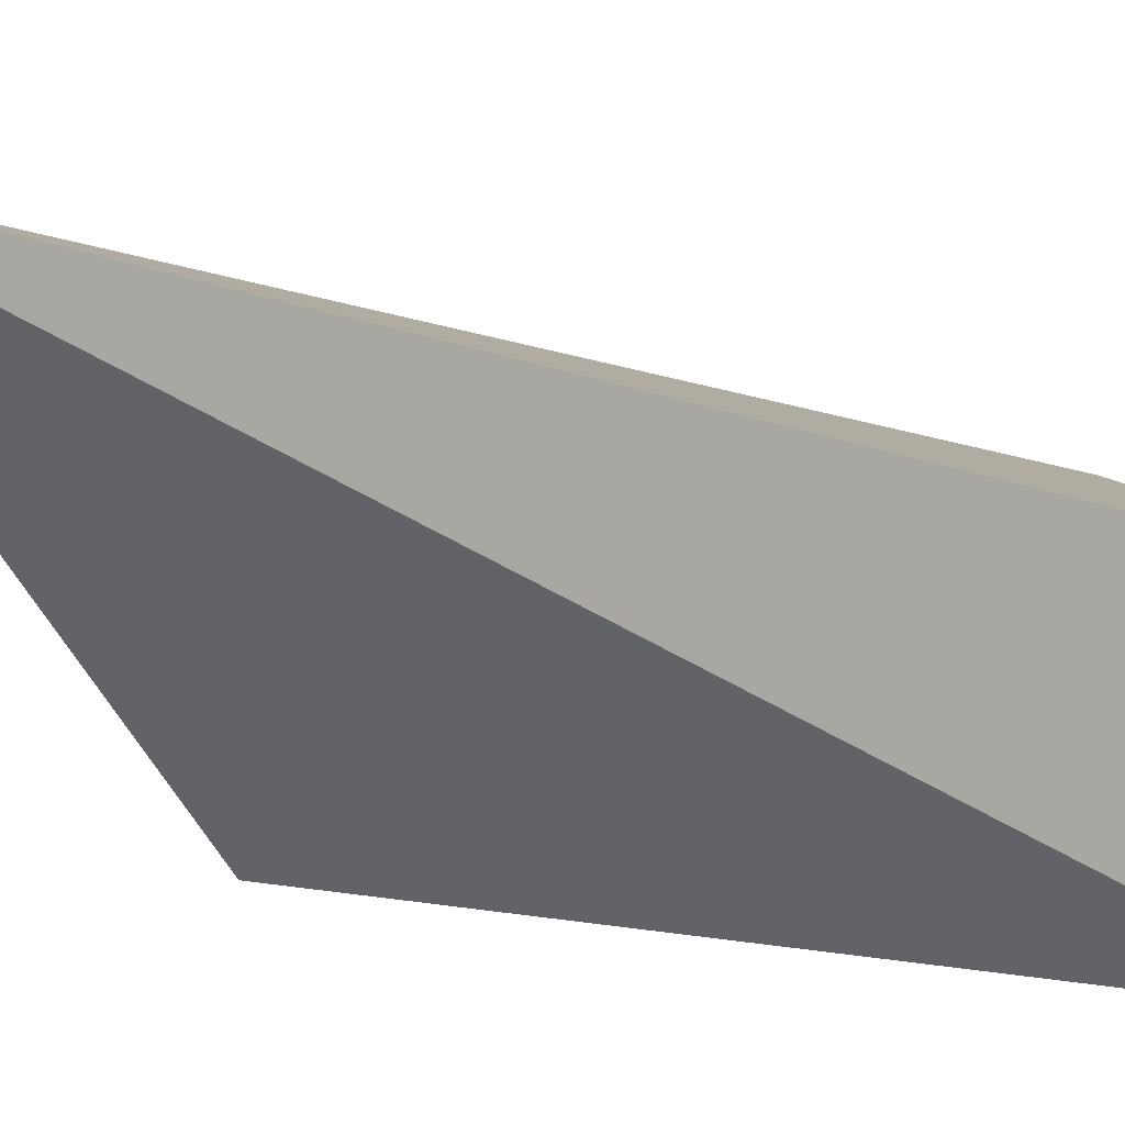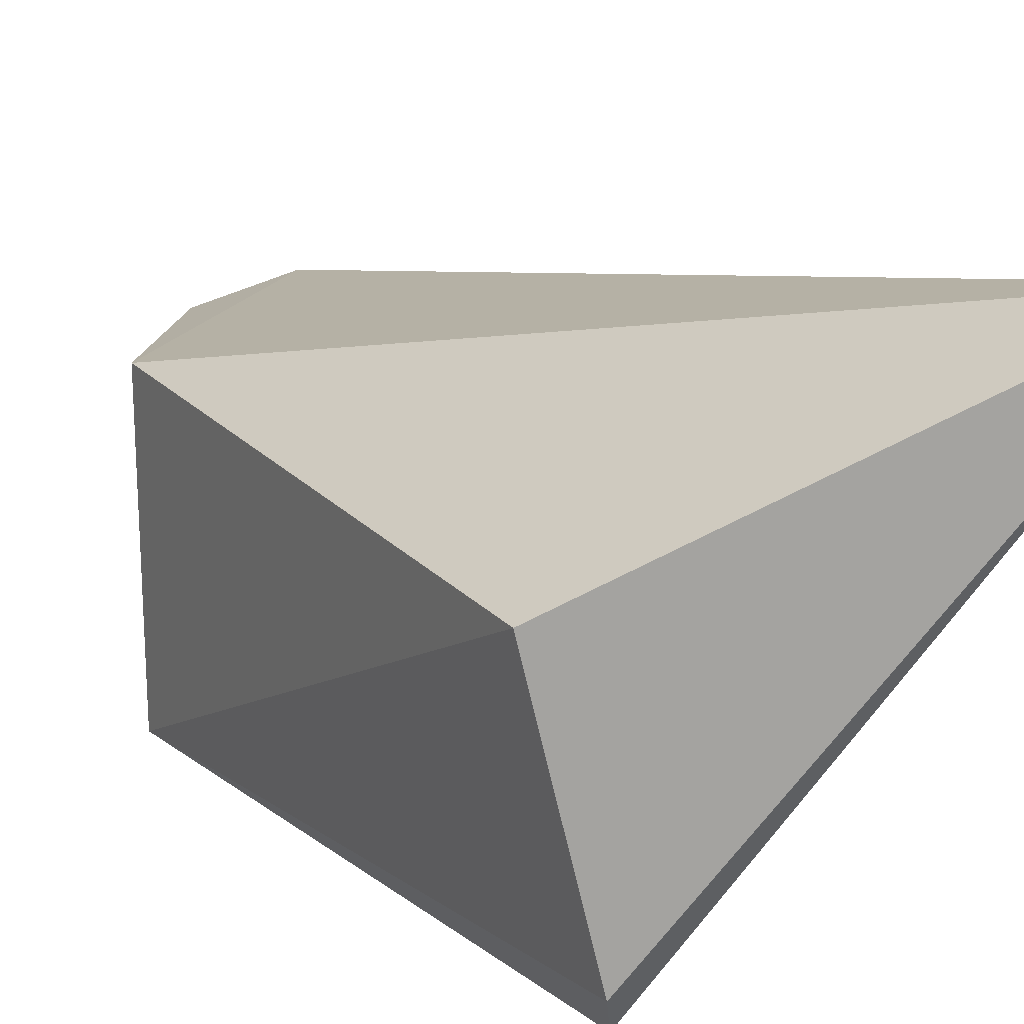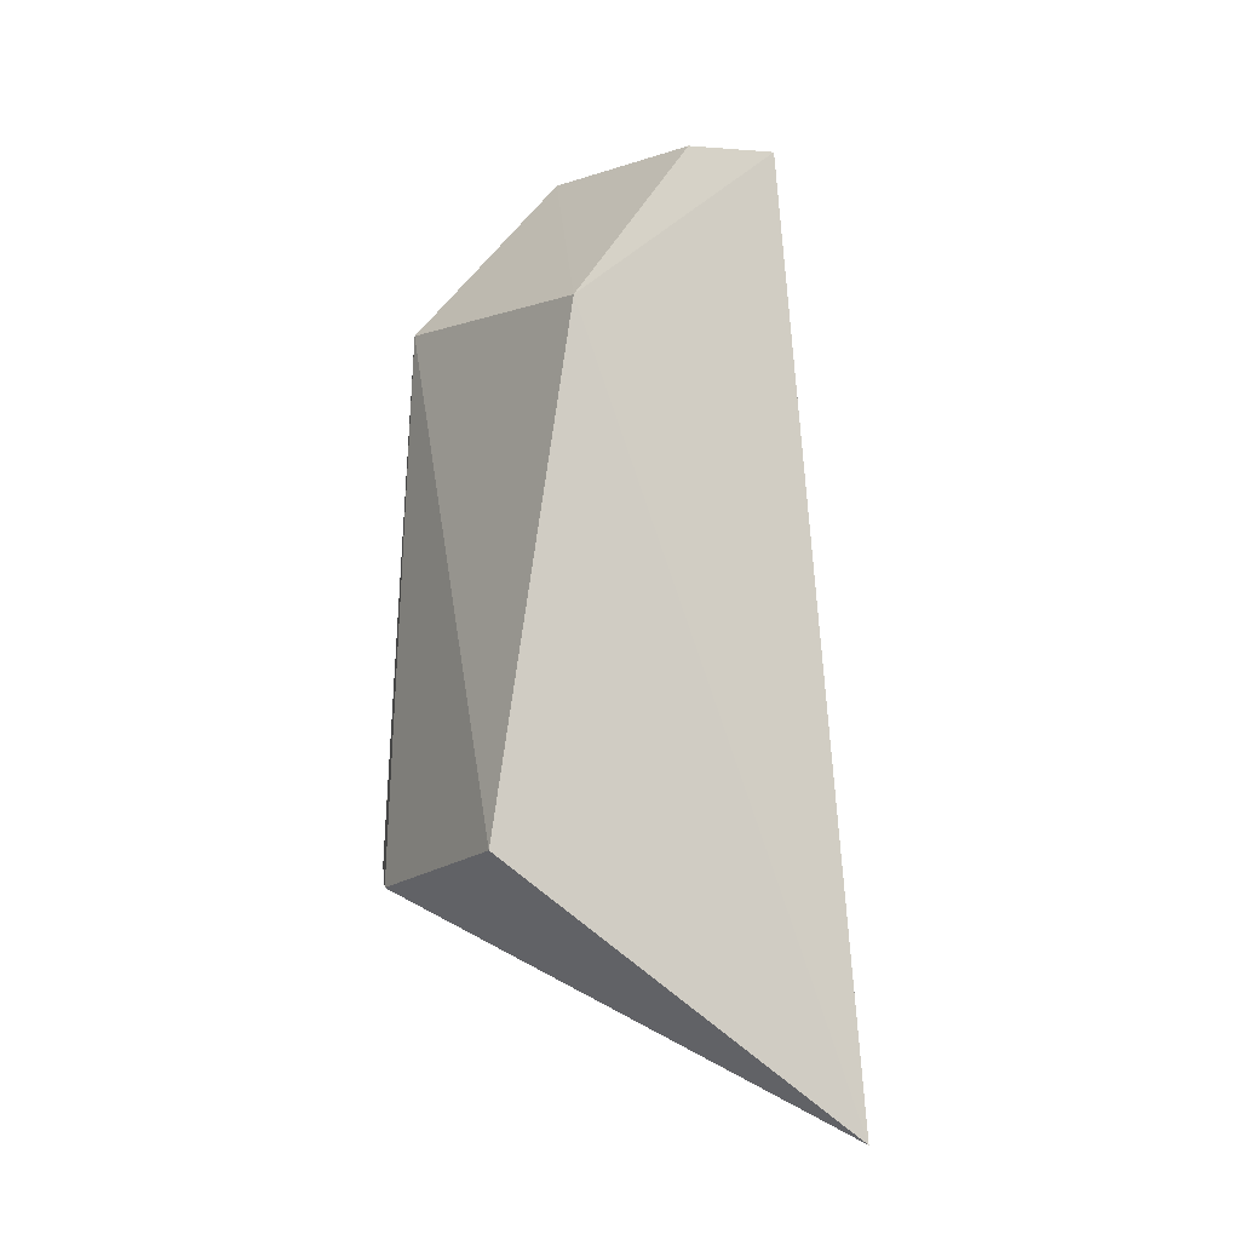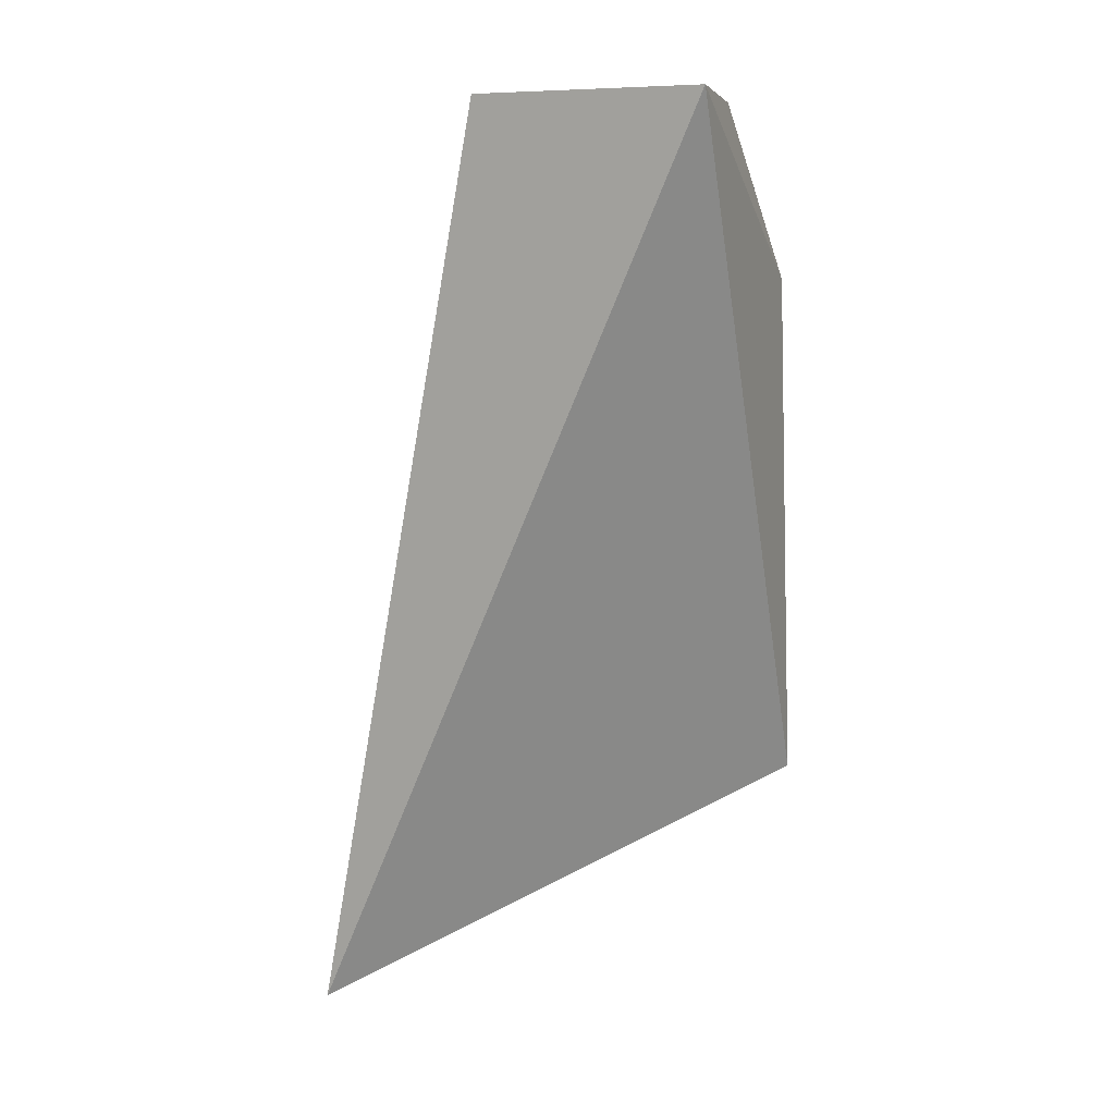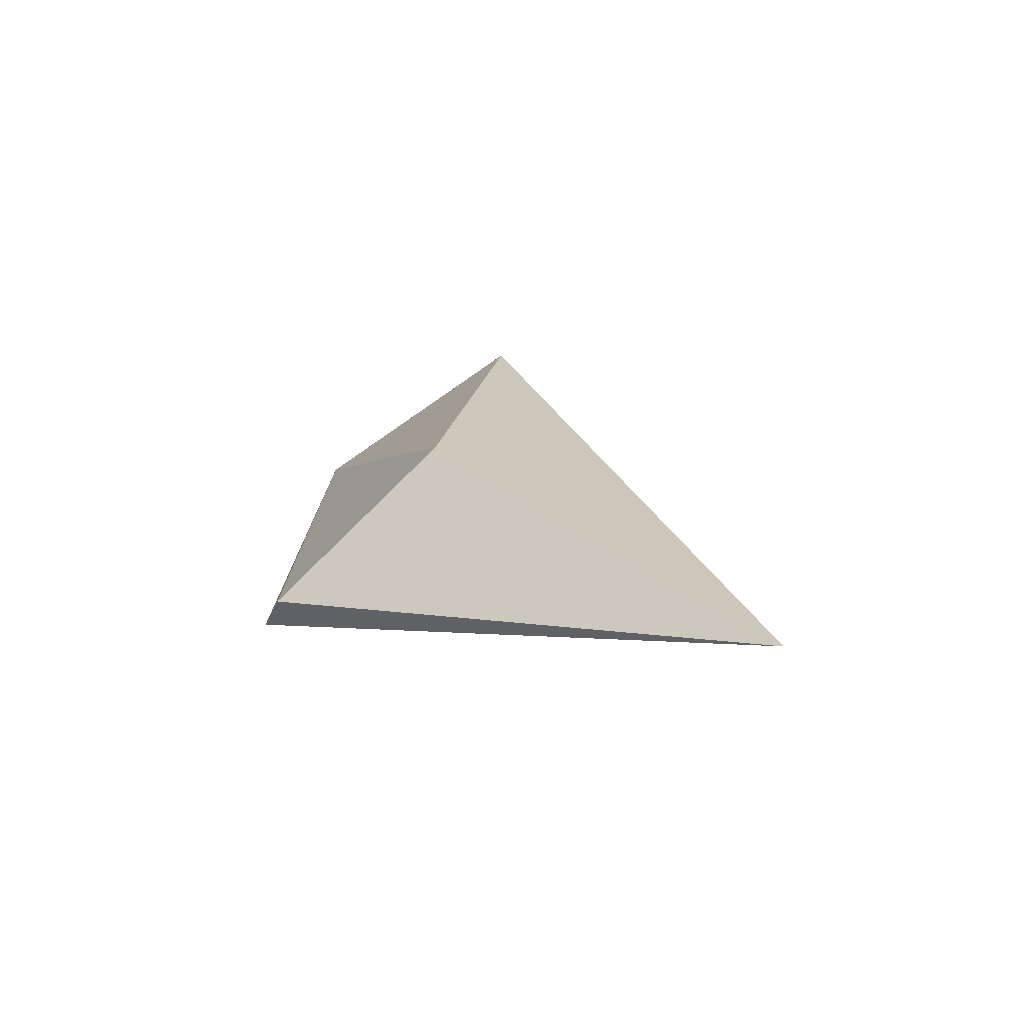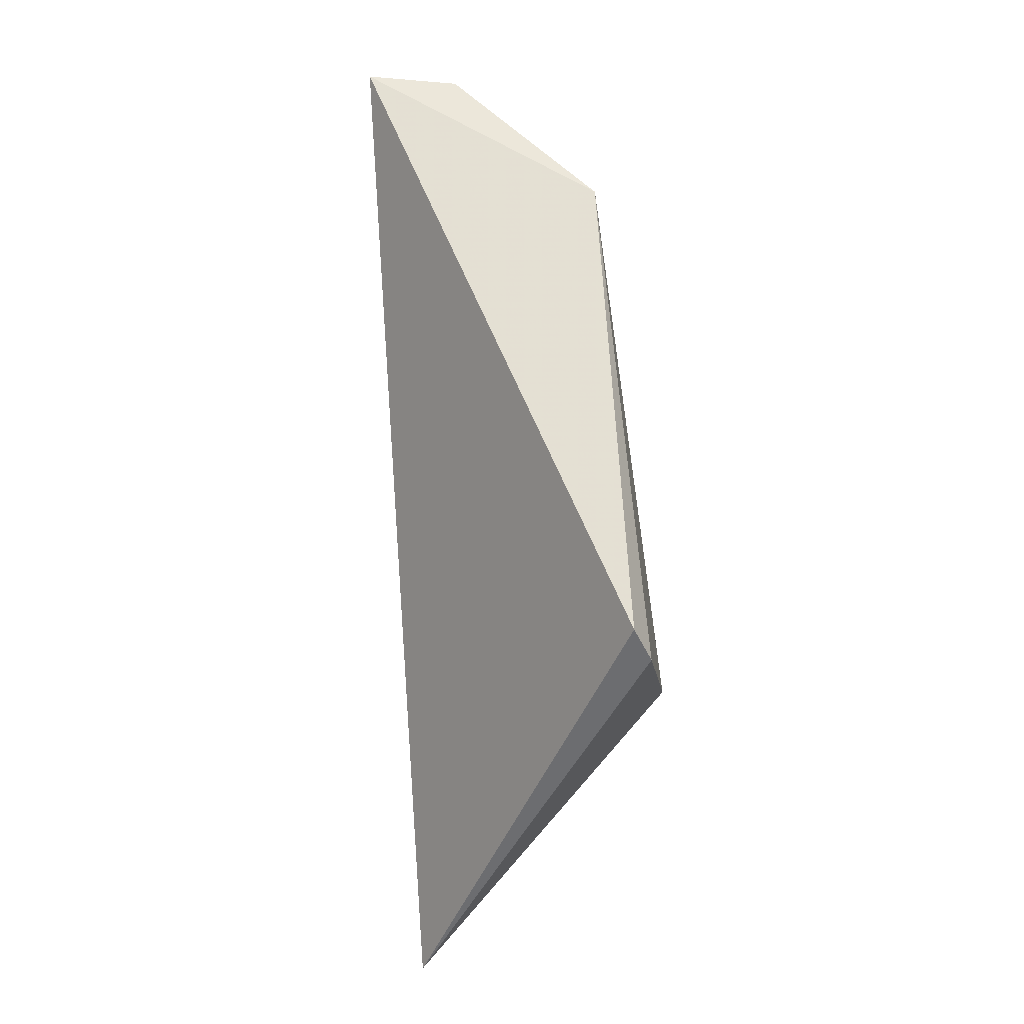
<metadata>
{"format":"obj","ext":"obj","renderer":"f3d","projection":"perspective","resolution":1024,"background":"white","views":[{"elev":8.9,"azim":-75.8,"up":"+Y"},{"elev":18.5,"azim":141.4,"up":"+Y"},{"elev":-2.5,"azim":141.5,"up":"+Z"},{"elev":9.1,"azim":-73.5,"up":"+Z"},{"elev":-69.3,"azim":125.1,"up":"+Z"},{"elev":-25.9,"azim":-0.4,"up":"+Z"}]}
</metadata>
<code>
v 0.1225 0.007896 0.0372
v 0.1269 0.001152 0.03248
v 0.129 0.007848 0.01852
v 0.1215 0.01357 0.01124
v 0.1197 0.00191 0.03753
v 0.1276 0.000852 0.01774
v 0.1269 0.008545 0.03256
v 0.1225 0.001895 0.03724
v 0.1197 0.008205 0.03742
v 0.1282 0.00177 0.01721
f 6 5 4
f 6 2 5
f 7 3 4
f 7 2 3
f 8 5 2
f 8 1 5
f 8 7 1
f 8 2 7
f 9 5 1
f 9 4 5
f 9 7 4
f 9 1 7
f 10 3 2
f 10 2 6
f 10 6 4
f 10 4 3

</code>
